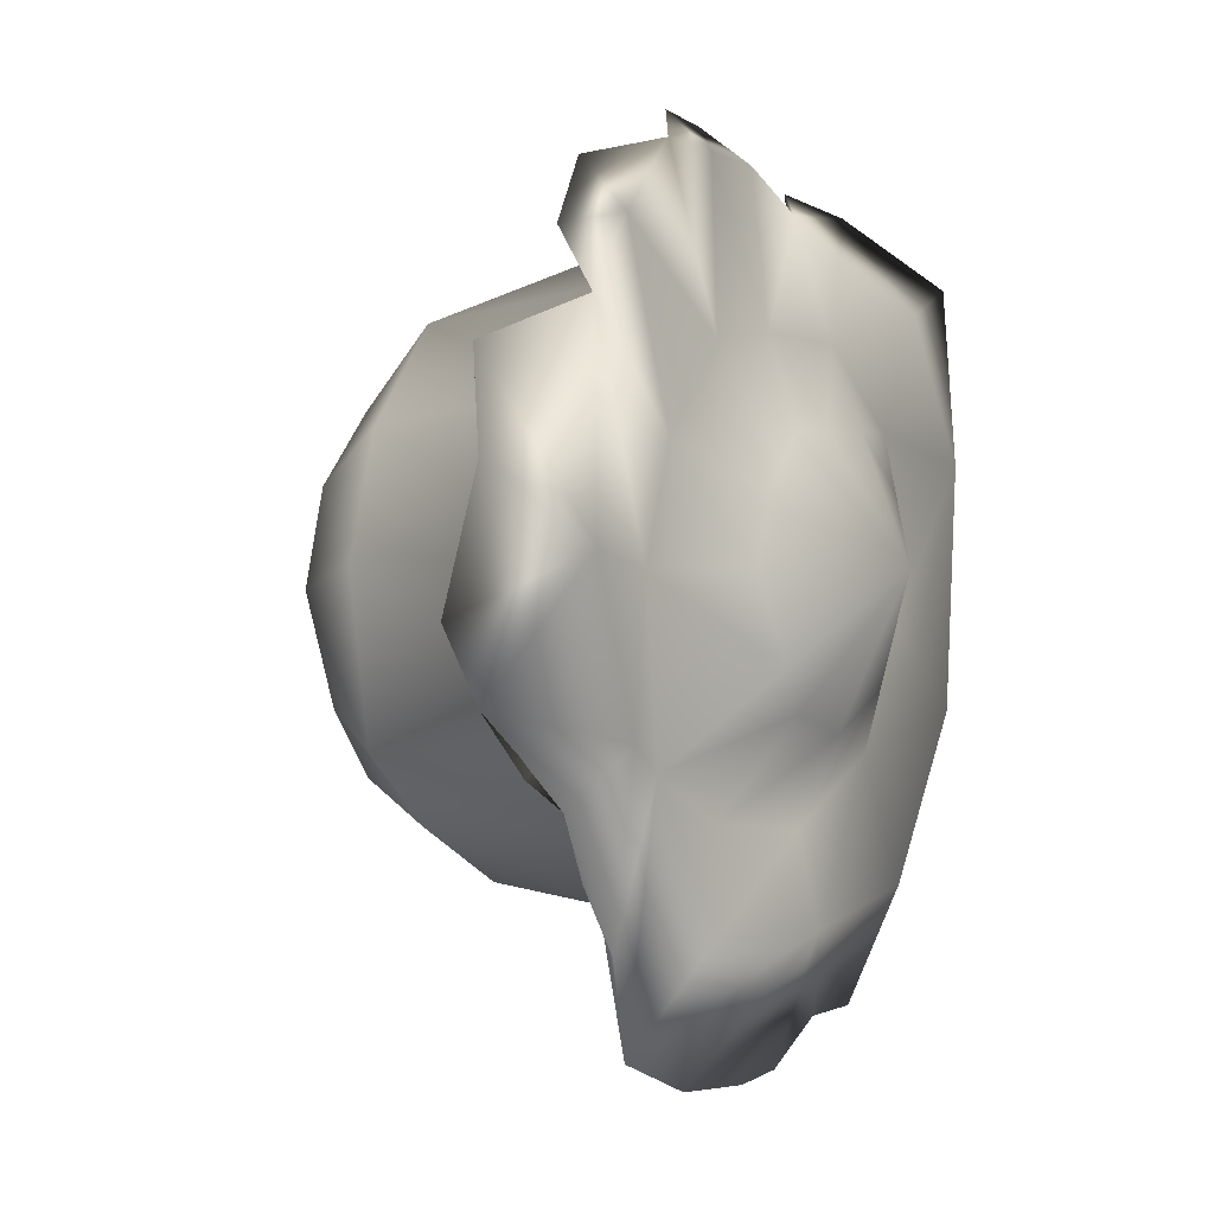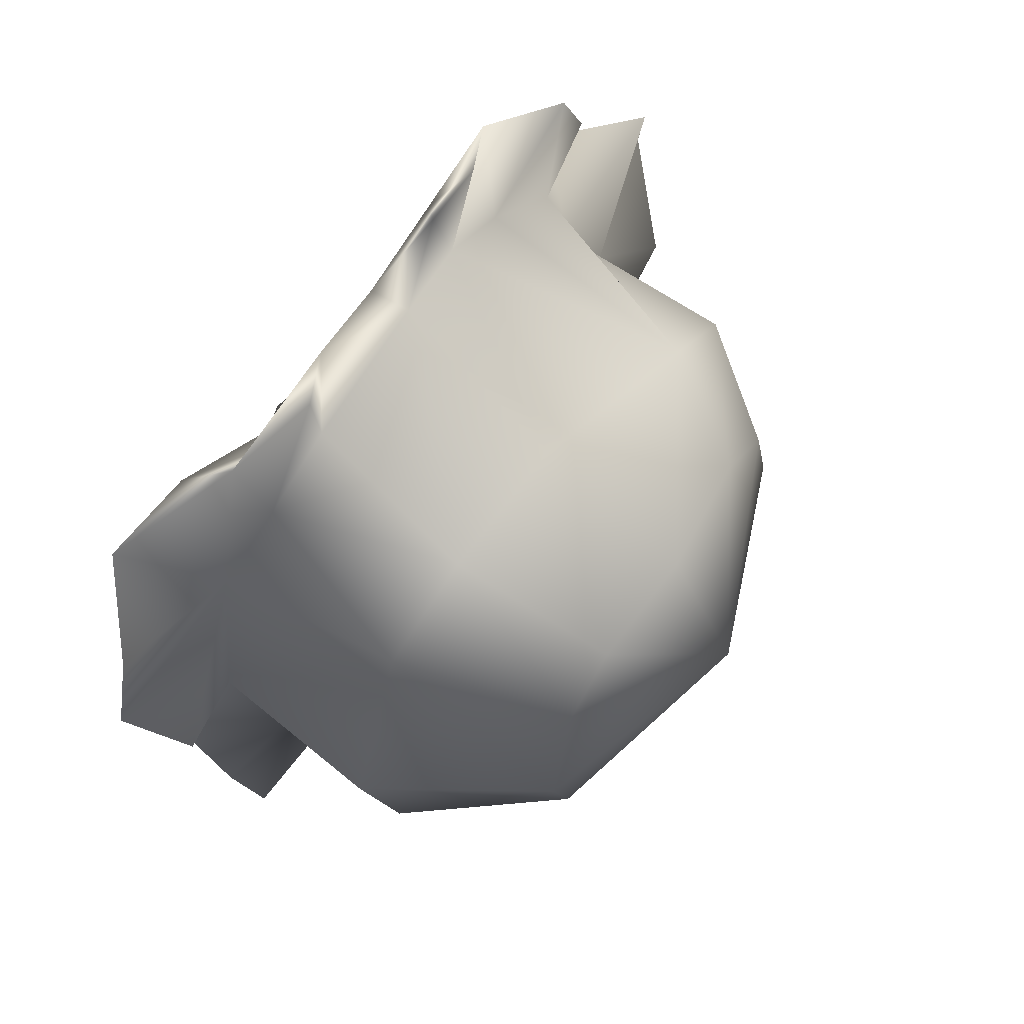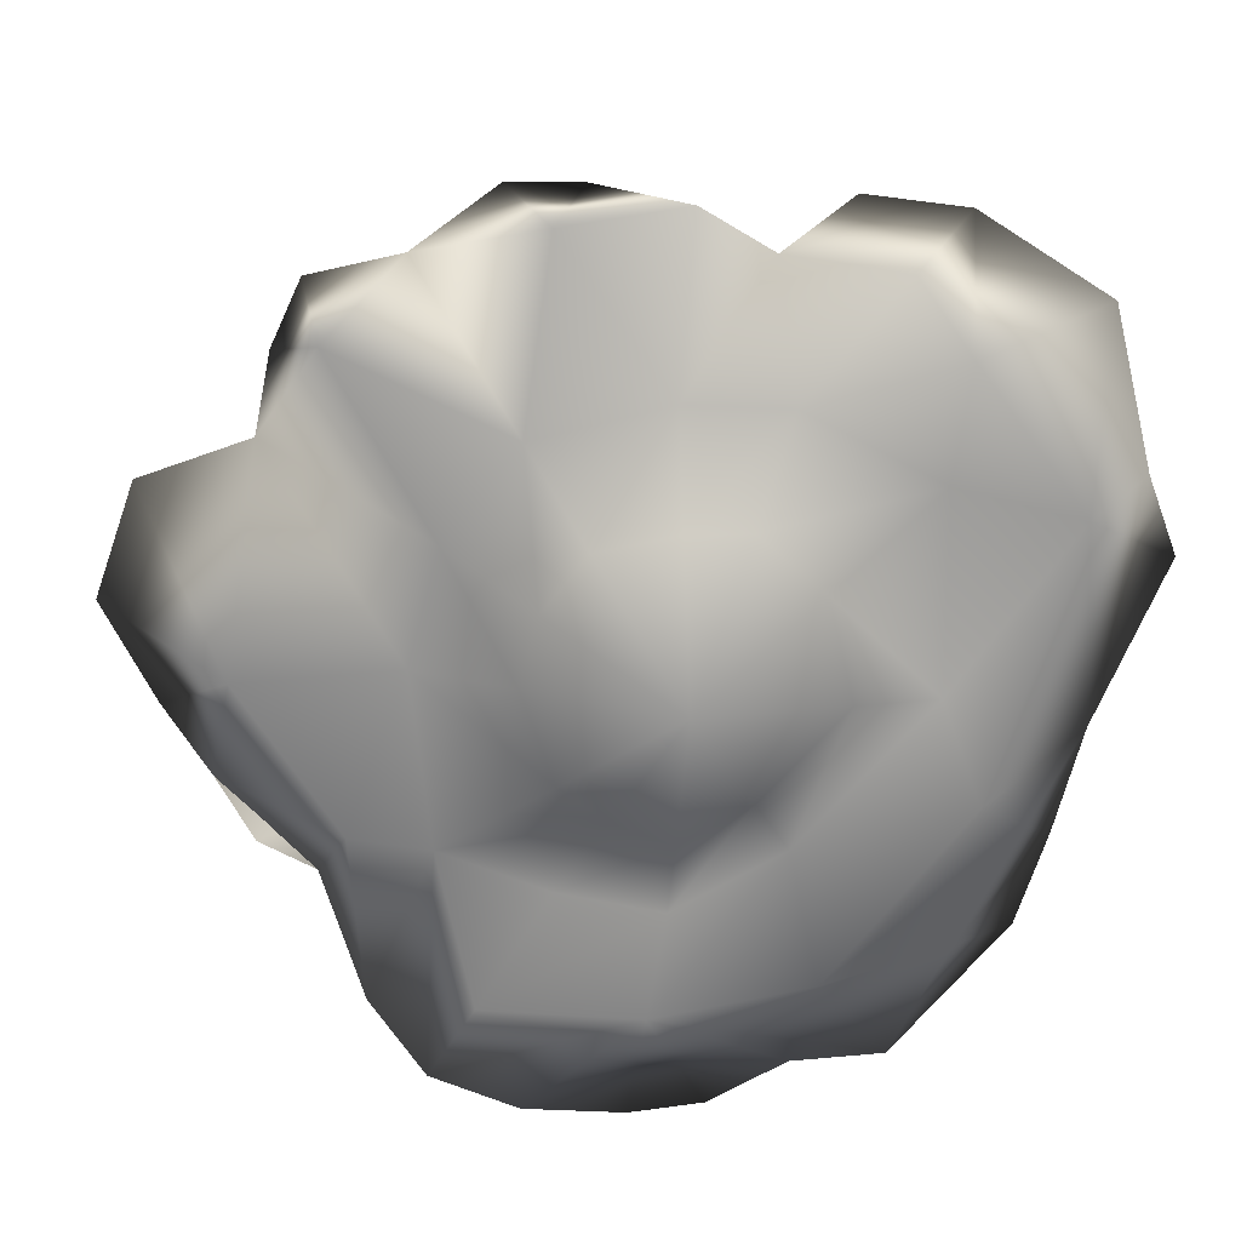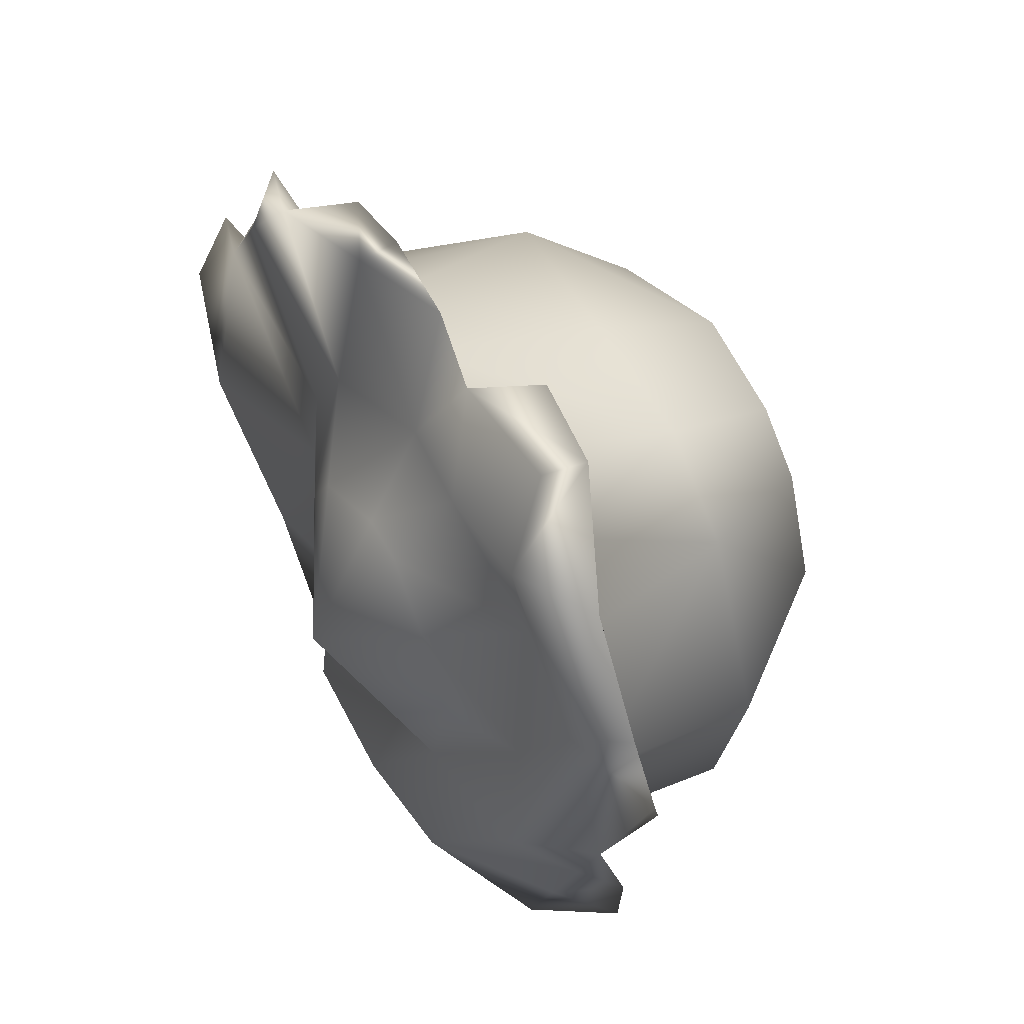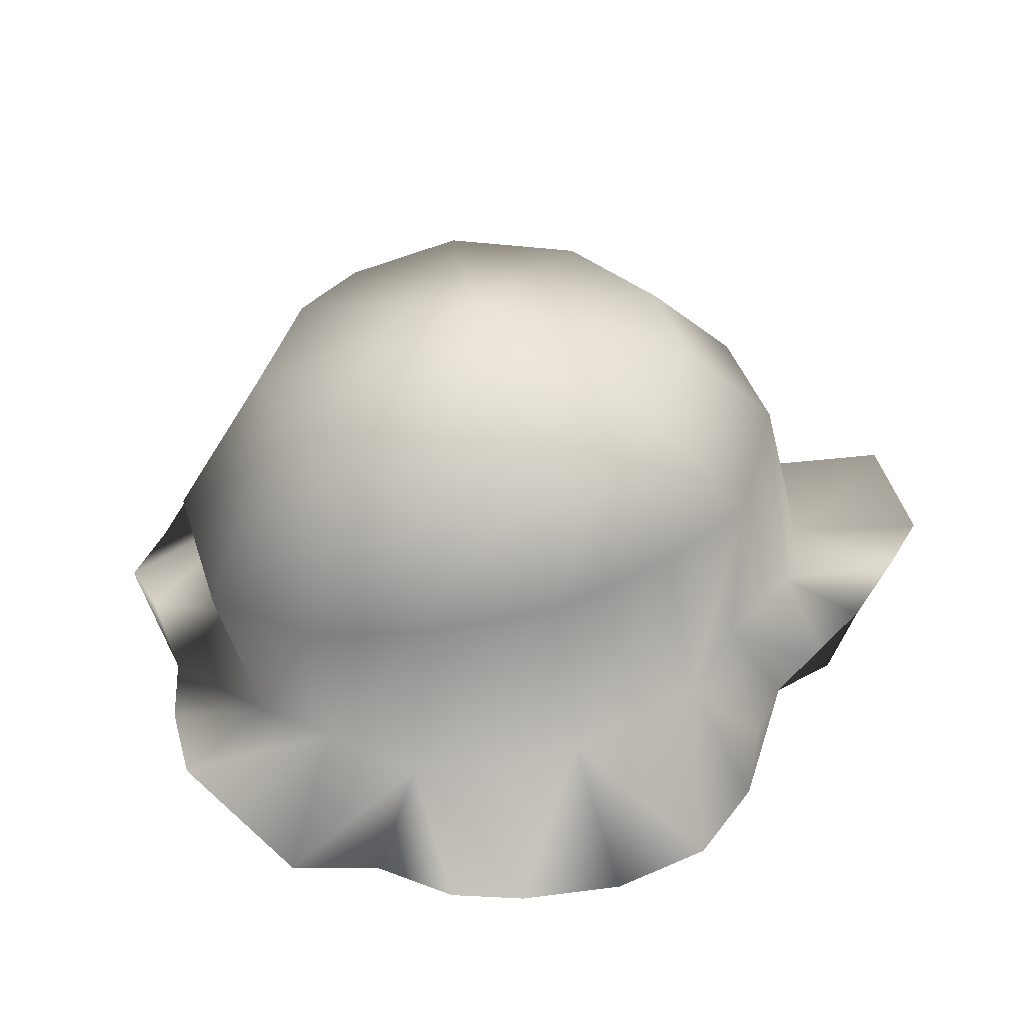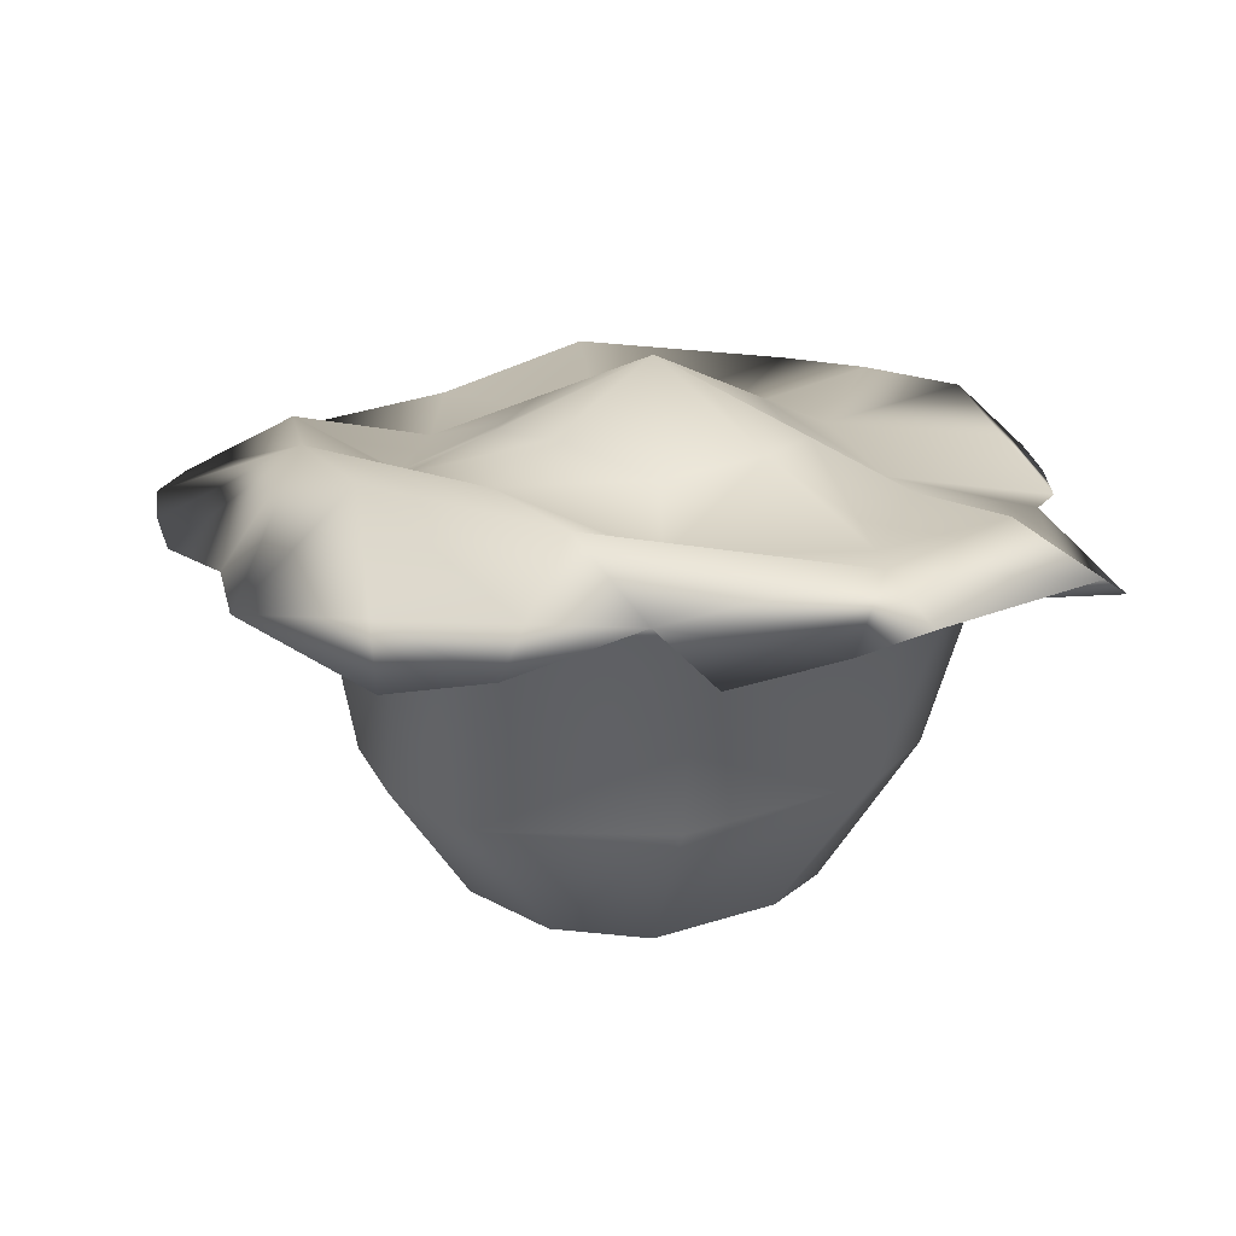
<metadata>
{"format":"obj","ext":"obj","renderer":"f3d","projection":"perspective","resolution":1024,"background":"white","views":[{"elev":-4.7,"azim":-64.7,"up":"+Y"},{"elev":62.1,"azim":121.2,"up":"+Y"},{"elev":22.2,"azim":-4.7,"up":"+Y"},{"elev":48.5,"azim":52.7,"up":"+Y"},{"elev":-48.9,"azim":-177.7,"up":"+Y"},{"elev":26.6,"azim":80.6,"up":"+Z"}]}
</metadata>
<code>
g Rose2_Mesh
v -0.3673 0.5192 -0.1453
v -0.3735 0.5065 -0.1336
v -0.3574 0.5427 -0.135
v -0.3773 0.5537 -0.1266
v -0.3642 0.5605 -0.1339
v -0.3738 0.5973 -0.1305
v -0.401 0.5863 -0.1283
v -0.3988 0.6117 -0.147
v -0.3969 0.4943 -0.1228
v -0.3843 0.4833 -0.1362
v -0.377 0.4772 -0.1448
v -0.398 0.454 -0.1395
v -0.3831 0.4539 -0.1487
v -0.4107 0.4269 -0.1425
v -0.4289 0.4546 -0.1235
v -0.464 0.4453 -0.129
v -0.4317 0.4256 -0.1428
v -0.4496 0.415 -0.1449
v -0.4665 0.413 -0.1454
v -0.4894 0.4131 -0.1487
v -0.5094 0.42 -0.1527
v -0.4347 0.4833 -0.1292
v -0.4037 0.5142 -0.1329
v -0.4036 0.5588 -0.1351
v -0.4991 0.445 -0.1365
v -0.5068 0.4774 -0.1466
v -0.5218 0.4413 -0.1494
v -0.459 0.4666 -0.1354
v -0.4822 0.4677 -0.1444
v -0.4231 0.5169 -0.1247
v -0.4428 0.4972 -0.1223
v -0.4584 0.4865 -0.1263
v -0.4573 0.5217 -0.1103
v -0.429 0.5412 -0.1234
v -0.4716 0.4906 -0.13
v -0.4433 0.5536 -0.1259
v -0.4339 0.5751 -0.1365
v -0.4821 0.4996 -0.1284
v -0.4569 0.5524 -0.129
v -0.4104 0.5996 -0.1435
v -0.4374 0.6043 -0.1439
v -0.4206 0.6136 -0.1528
v -0.4567 0.5747 -0.1426
v -0.4528 0.613 -0.1481
v -0.4751 0.5493 -0.1289
v -0.4808 0.6097 -0.1456
v -0.4738 0.6172 -0.1514
v -0.49 0.6175 -0.1521
v -0.5089 0.6064 -0.1431
v -0.4873 0.5681 -0.1416
v -0.4851 0.5359 -0.1309
v -0.5265 0.5876 -0.1441
v -0.5293 0.5994 -0.1533
v -0.5362 0.5843 -0.1547
v -0.5394 0.5694 -0.1454
v -0.5041 0.5456 -0.145
v -0.4893 0.5196 -0.1322
v -0.5111 0.5182 -0.1472
v -0.5471 0.5191 -0.1407
v -0.5647 0.557 -0.158
v -0.5731 0.5336 -0.1523
v -0.5629 0.5047 -0.1655
v -0.5523 0.4887 -0.1629
v -0.5248 0.4827 -0.1433
v -0.5312 0.4695 -0.1555
v -0.5439 0.4757 -0.1576
v -0.5248 0.4556 -0.1546
v -0.3735 0.5065 -0.1336
v -0.4007 0.475 -0.148
v -0.377 0.4772 -0.1448
v -0.3831 0.4539 -0.1487
v -0.3866 0.5179 -0.1428
v -0.3673 0.5192 -0.1453
v -0.3938 0.5623 -0.1428
v -0.3574 0.5427 -0.135
v -0.3642 0.5605 -0.1339
v -0.3738 0.5973 -0.1305
v -0.3988 0.6117 -0.147
v -0.4083 0.578 -0.1476
v -0.4206 0.6136 -0.1528
v -0.4191 0.4599 -0.1537
v -0.4107 0.4269 -0.1425
v -0.4404 0.4468 -0.1539
v -0.4317 0.4256 -0.1428
v -0.4496 0.415 -0.1449
v -0.4665 0.413 -0.1454
v -0.3976 0.5594 -0.1862
v -0.4264 0.5898 -0.1502
v -0.4374 0.6043 -0.1439
v -0.42 0.5752 -0.1904
v -0.4638 0.5915 -0.15
v -0.4528 0.613 -0.1481
v -0.4738 0.6172 -0.1514
v -0.4818 0.5943 -0.1509
v -0.49 0.6175 -0.1521
v -0.5089 0.6064 -0.1431
v -0.453 0.5809 -0.1945
v -0.496 0.575 -0.2055
v -0.4987 0.5882 -0.1524
v -0.5293 0.5994 -0.1533
v -0.5183 0.575 -0.1555
v -0.5362 0.5843 -0.1547
v -0.5394 0.5694 -0.1454
v -0.5236 0.5535 -0.1577
v -0.5647 0.557 -0.158
v -0.5399 0.524 -0.1599
v -0.5731 0.5336 -0.1523
v -0.5629 0.5047 -0.1655
v -0.5227 0.5493 -0.203
v -0.5354 0.4984 -0.1663
v -0.5523 0.4887 -0.1629
v -0.5439 0.4757 -0.1576
v -0.5314 0.5195 -0.2038
v -0.5204 0.4842 -0.1616
v -0.5312 0.4695 -0.1555
v -0.5248 0.4556 -0.1546
v -0.522 0.4825 -0.2044
v -0.5091 0.465 -0.1611
v -0.5218 0.4413 -0.1494
v -0.5094 0.42 -0.1527
v -0.4801 0.4483 -0.1591
v -0.4894 0.4131 -0.1487
v -0.503 0.4673 -0.2024
v -0.4764 0.4553 -0.1992
v -0.4447 0.4533 -0.1947
v -0.4171 0.4576 -0.1908
v -0.3923 0.4742 -0.1872
v -0.3807 0.5146 -0.1851
v -0.5015 0.4921 -0.2248
v -0.49 0.4778 -0.2229
v -0.472 0.4707 -0.2234
v -0.4493 0.4682 -0.2222
v -0.4596 0.5135 -0.2446
v -0.5097 0.5173 -0.2272
v -0.4286 0.4757 -0.2244
v -0.4128 0.4911 -0.2259
v -0.4052 0.5131 -0.2258
v -0.5037 0.5401 -0.2267
v -0.4135 0.5419 -0.2253
v -0.4828 0.5593 -0.2282
v -0.4266 0.5547 -0.2268
v -0.4521 0.5622 -0.2306
g Rose2_Mesh_0
f 3 2 1
f 4 2 3
f 5 4 3
f 4 5 6
f 7 4 6
f 7 6 8
f 9 2 4
f 10 2 9
f 11 2 10
f 11 10 12
f 13 11 12
f 13 12 14
f 12 10 15
f 12 15 14
f 10 9 15
f 14 15 16
f 17 14 16
f 18 17 16
f 18 16 19
f 20 19 16
f 20 16 21
f 9 22 15
f 15 22 16
f 9 4 23
f 9 23 22
f 4 24 23
f 7 24 4
f 16 25 21
f 25 26 21
f 26 27 21
f 16 28 25
f 28 16 22
f 25 29 26
f 28 29 25
f 22 23 30
f 28 22 31
f 31 22 30
f 29 28 32
f 32 28 31
f 31 30 33
f 32 31 33
f 34 33 30
f 34 30 23
f 24 34 23
f 35 32 33
f 35 29 32
f 29 35 26
f 34 24 36
f 34 36 33
f 24 37 36
f 7 37 24
f 35 38 26
f 35 33 38
f 36 39 33
f 36 37 39
f 40 37 7
f 40 7 8
f 40 8 41
f 40 41 37
f 8 42 41
f 37 41 43
f 37 43 39
f 41 44 43
f 45 33 39
f 45 39 43
f 46 43 44
f 47 46 44
f 47 48 46
f 48 49 46
f 46 50 43
f 50 45 43
f 46 49 50
f 45 51 33
f 45 50 51
f 50 49 52
f 53 52 49
f 53 54 52
f 54 55 52
f 50 52 56
f 50 56 51
f 52 55 56
f 57 33 51
f 57 51 56
f 38 33 57
f 58 57 56
f 38 57 58
f 58 56 55
f 26 38 58
f 59 58 55
f 59 55 60
f 59 60 61
f 59 61 62
f 59 62 63
f 26 58 64
f 59 64 58
f 64 59 63
f 26 64 27
f 64 63 65
f 64 65 27
f 63 66 65
f 65 67 27
f 70 69 68
f 70 71 69
f 69 72 68
f 72 73 68
f 73 72 74
f 75 73 74
f 75 74 76
f 74 77 76
f 78 77 74
f 79 78 74
f 80 78 79
f 69 71 81
f 71 82 81
f 83 81 82
f 84 83 82
f 84 85 83
f 85 86 83
f 79 74 87
f 87 74 72
f 88 80 79
f 89 80 88
f 88 79 90
f 90 79 87
f 91 89 88
f 91 88 90
f 92 89 91
f 93 92 91
f 94 93 91
f 95 93 94
f 96 95 94
f 97 91 90
f 94 91 97
f 98 94 97
f 99 96 94
f 99 94 98
f 100 96 99
f 101 100 99
f 101 99 98
f 102 100 101
f 103 102 101
f 104 103 101
f 104 101 98
f 105 103 104
f 106 105 104
f 107 105 106
f 108 107 106
f 109 104 98
f 106 104 109
f 110 108 106
f 111 108 110
f 112 111 110
f 113 106 109
f 110 106 113
f 114 112 110
f 115 112 114
f 116 115 114
f 114 110 117
f 117 110 113
f 118 116 114
f 118 114 117
f 119 116 118
f 120 119 118
f 121 120 118
f 122 120 121
f 86 122 121
f 86 121 83
f 121 118 123
f 123 118 117
f 83 121 124
f 124 121 123
f 125 83 124
f 81 83 125
f 126 81 125
f 69 81 126
f 127 69 126
f 69 127 72
f 127 128 72
f 128 87 72
f 123 117 129
f 124 123 130
f 130 123 129
f 125 124 131
f 131 124 130
f 126 125 132
f 132 125 131
f 131 130 133
f 130 129 133
f 132 131 133
f 129 117 134
f 129 134 133
f 135 132 133
f 135 126 132
f 127 126 135
f 136 135 133
f 136 127 135
f 127 136 128
f 117 113 134
f 136 137 128
f 136 133 137
f 128 137 87
f 134 113 138
f 134 138 133
f 113 109 138
f 137 139 87
f 133 139 137
f 90 87 139
f 138 109 140
f 138 140 133
f 109 98 140
f 141 90 139
f 141 139 133
f 97 90 141
f 140 142 133
f 140 98 142
f 142 141 133
f 98 97 142
f 142 97 141

</code>
